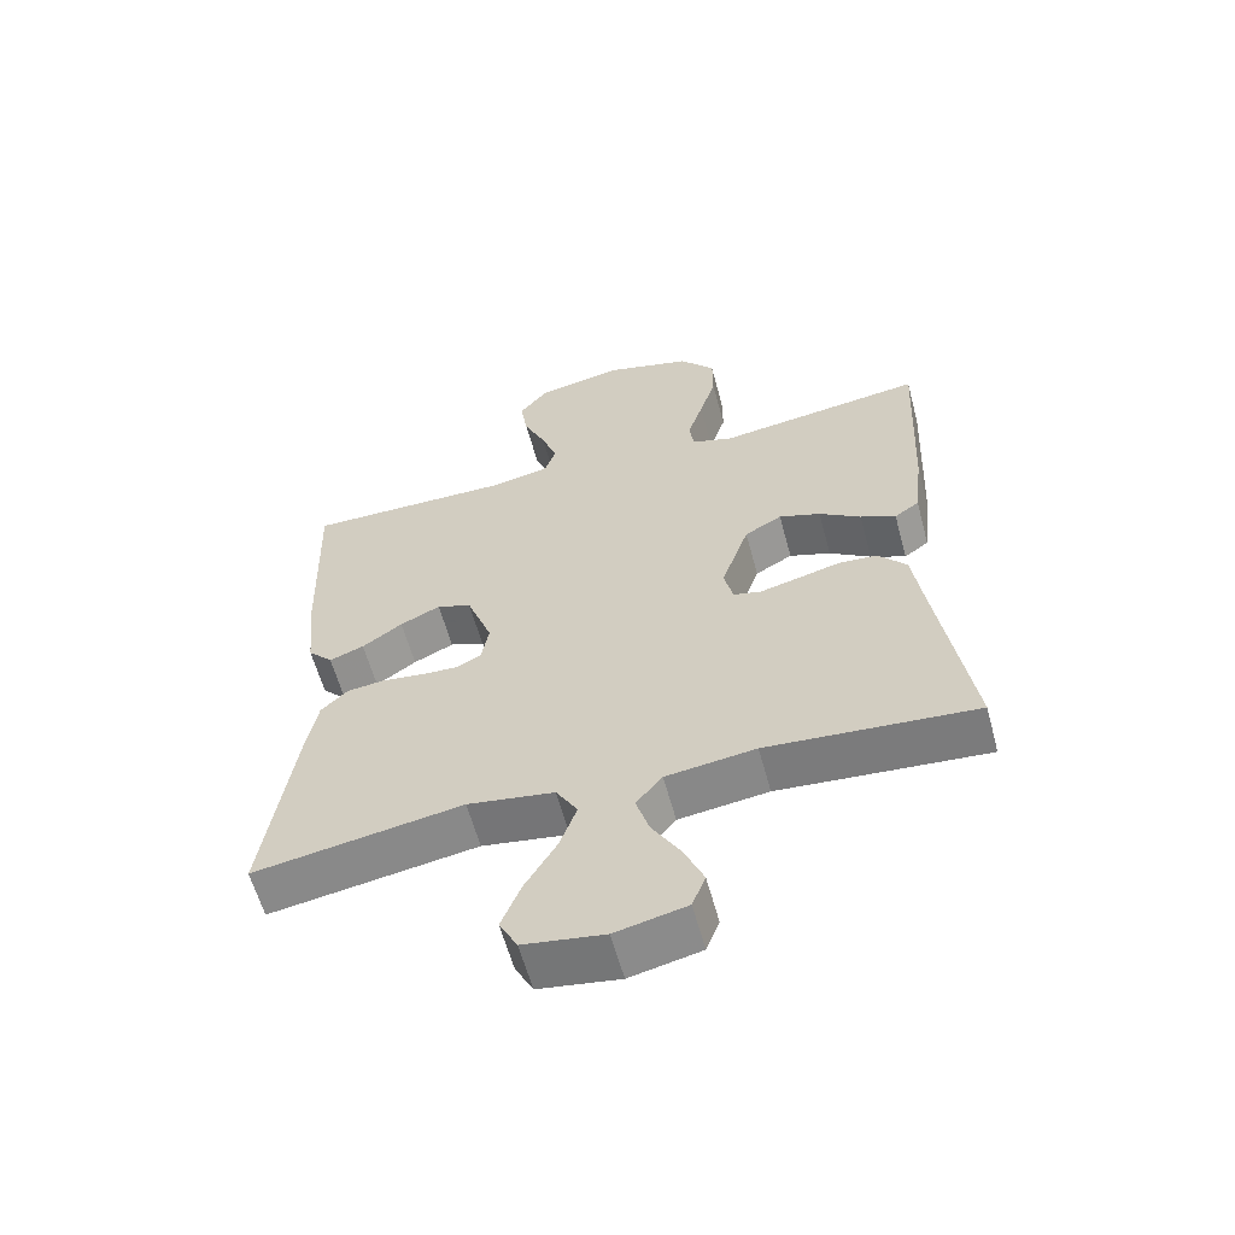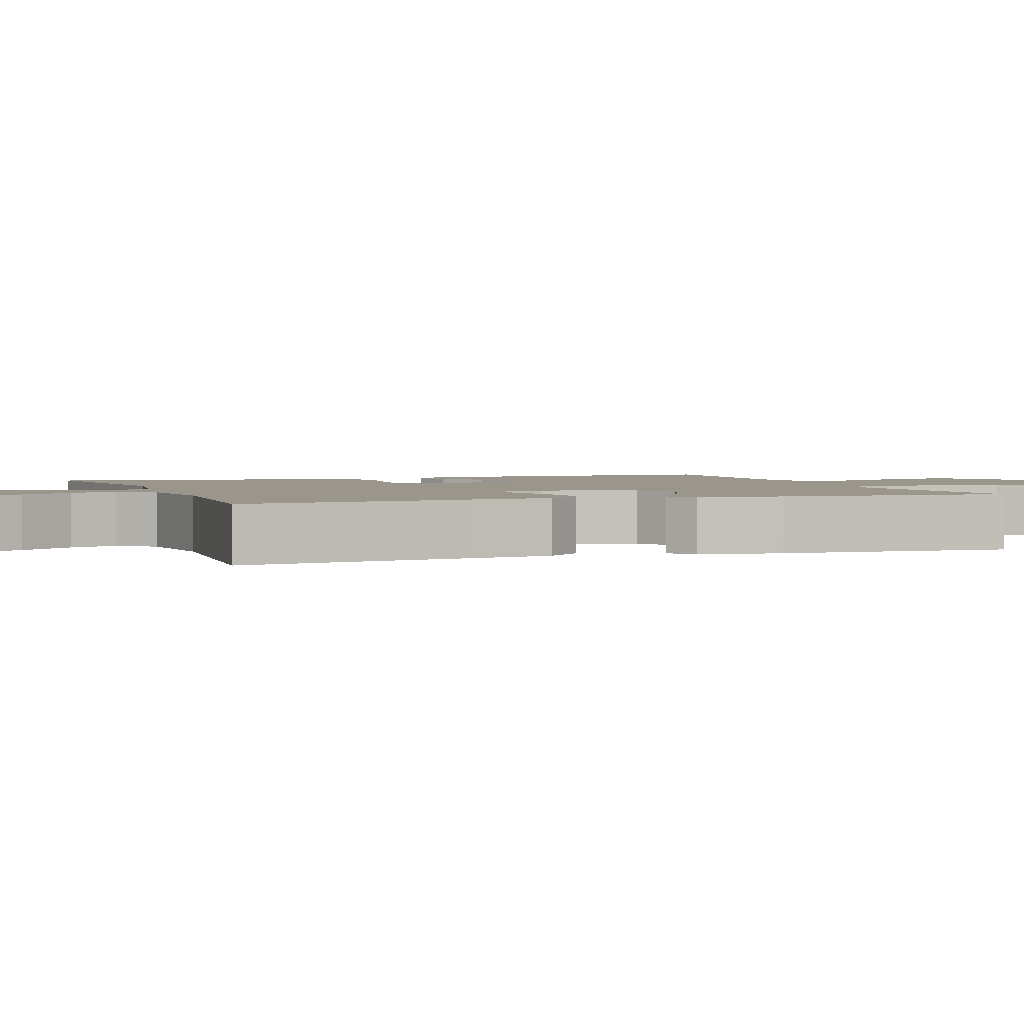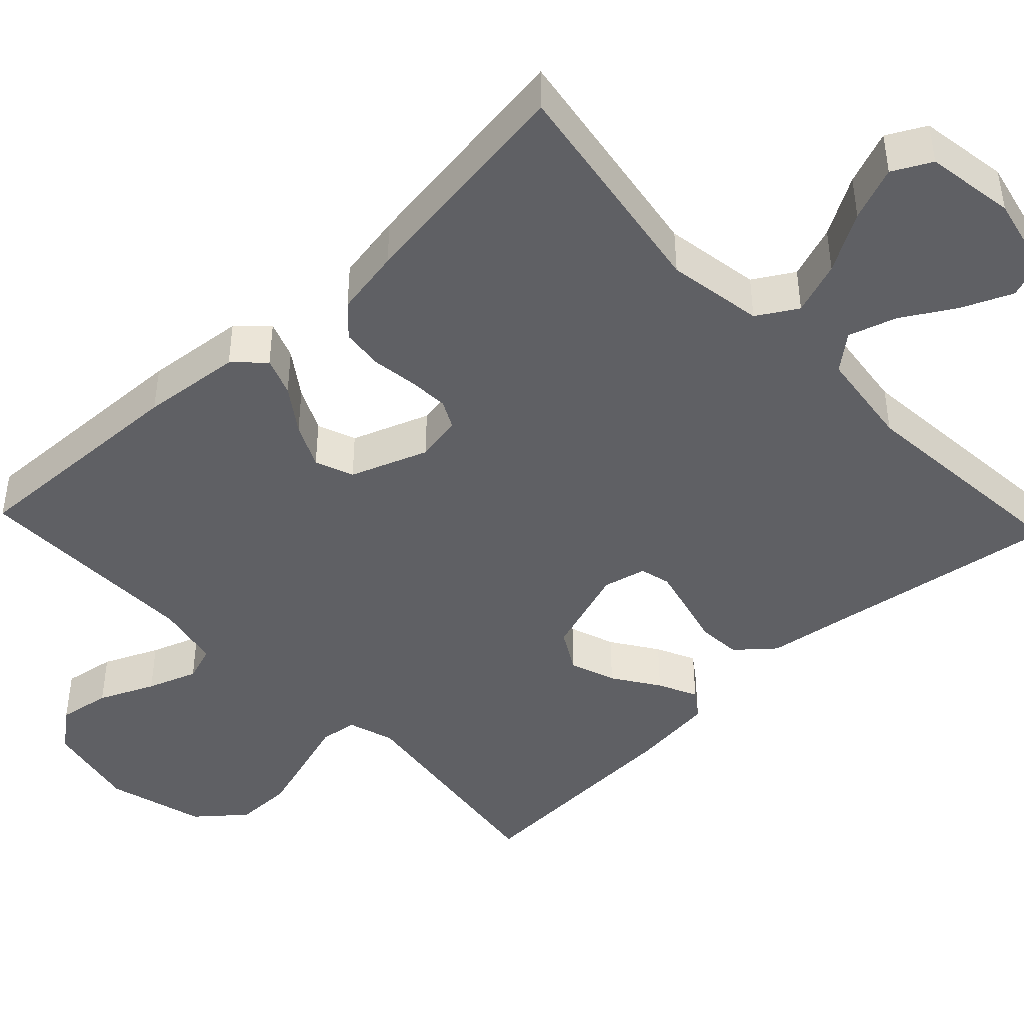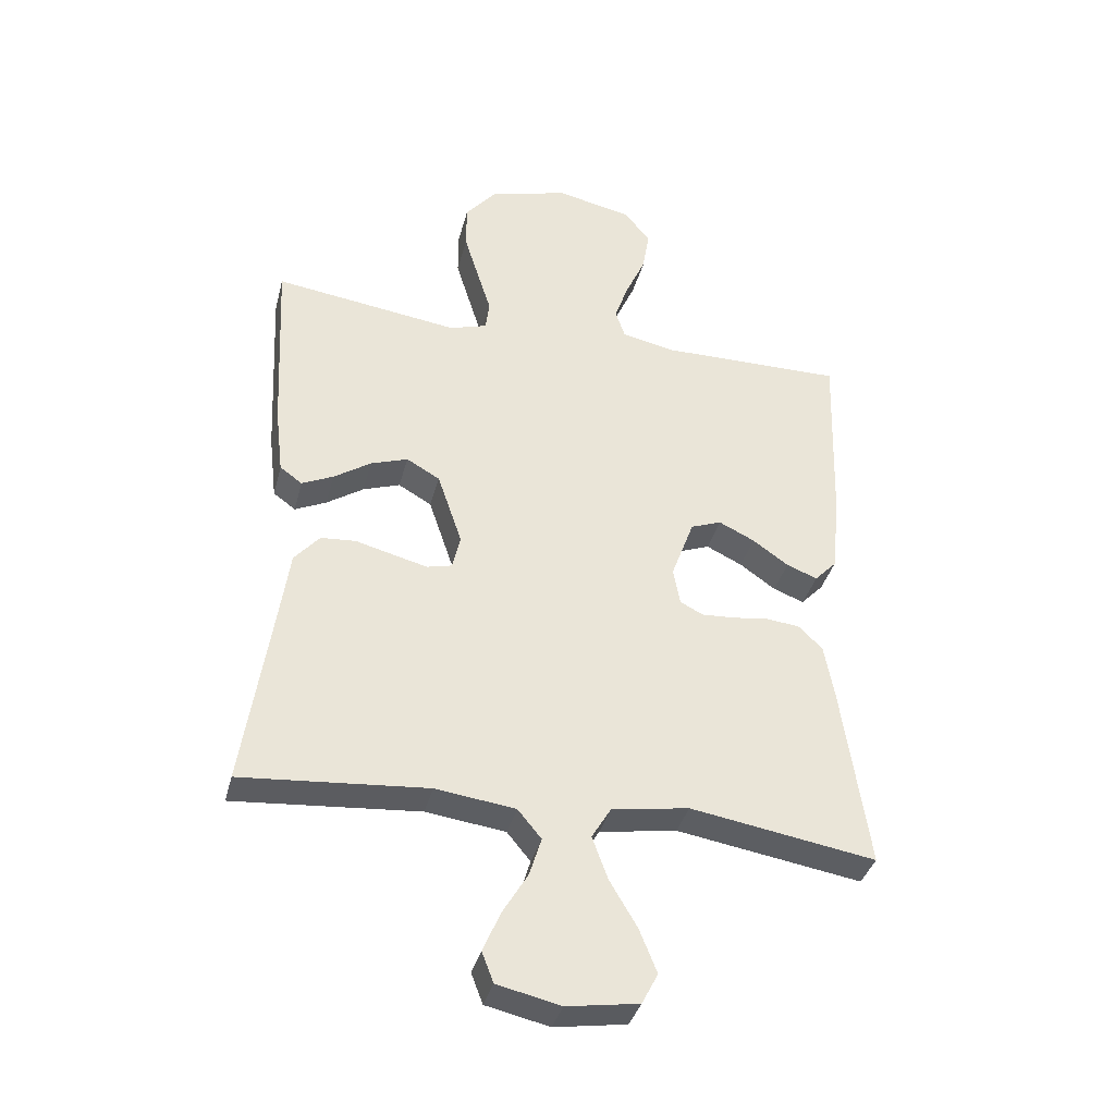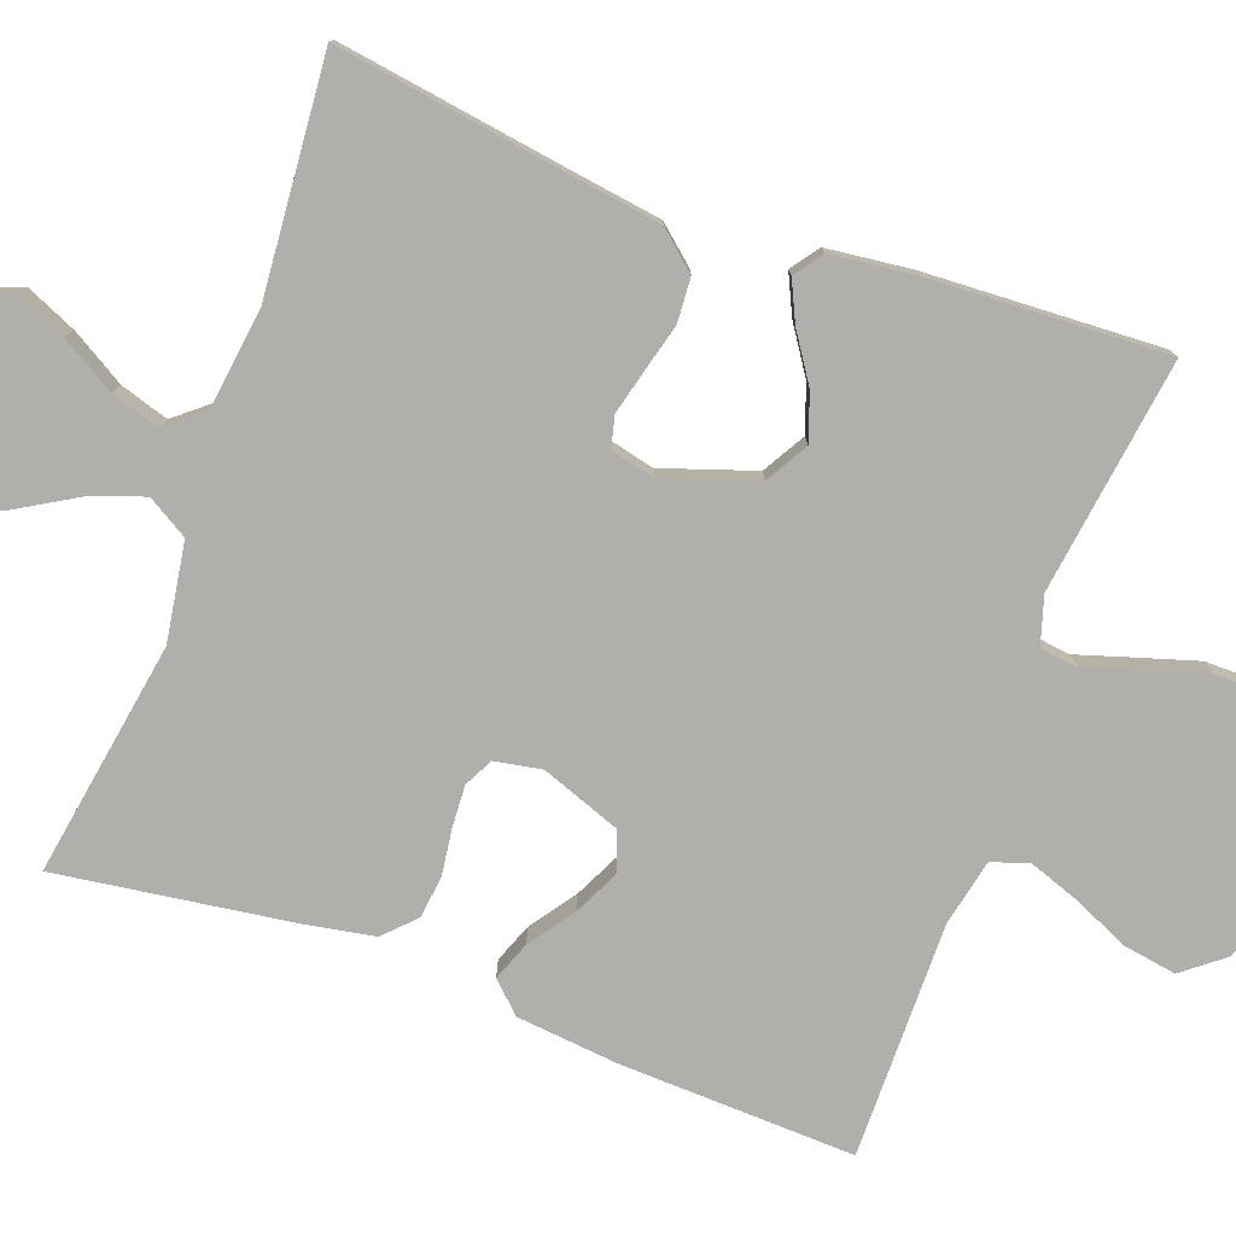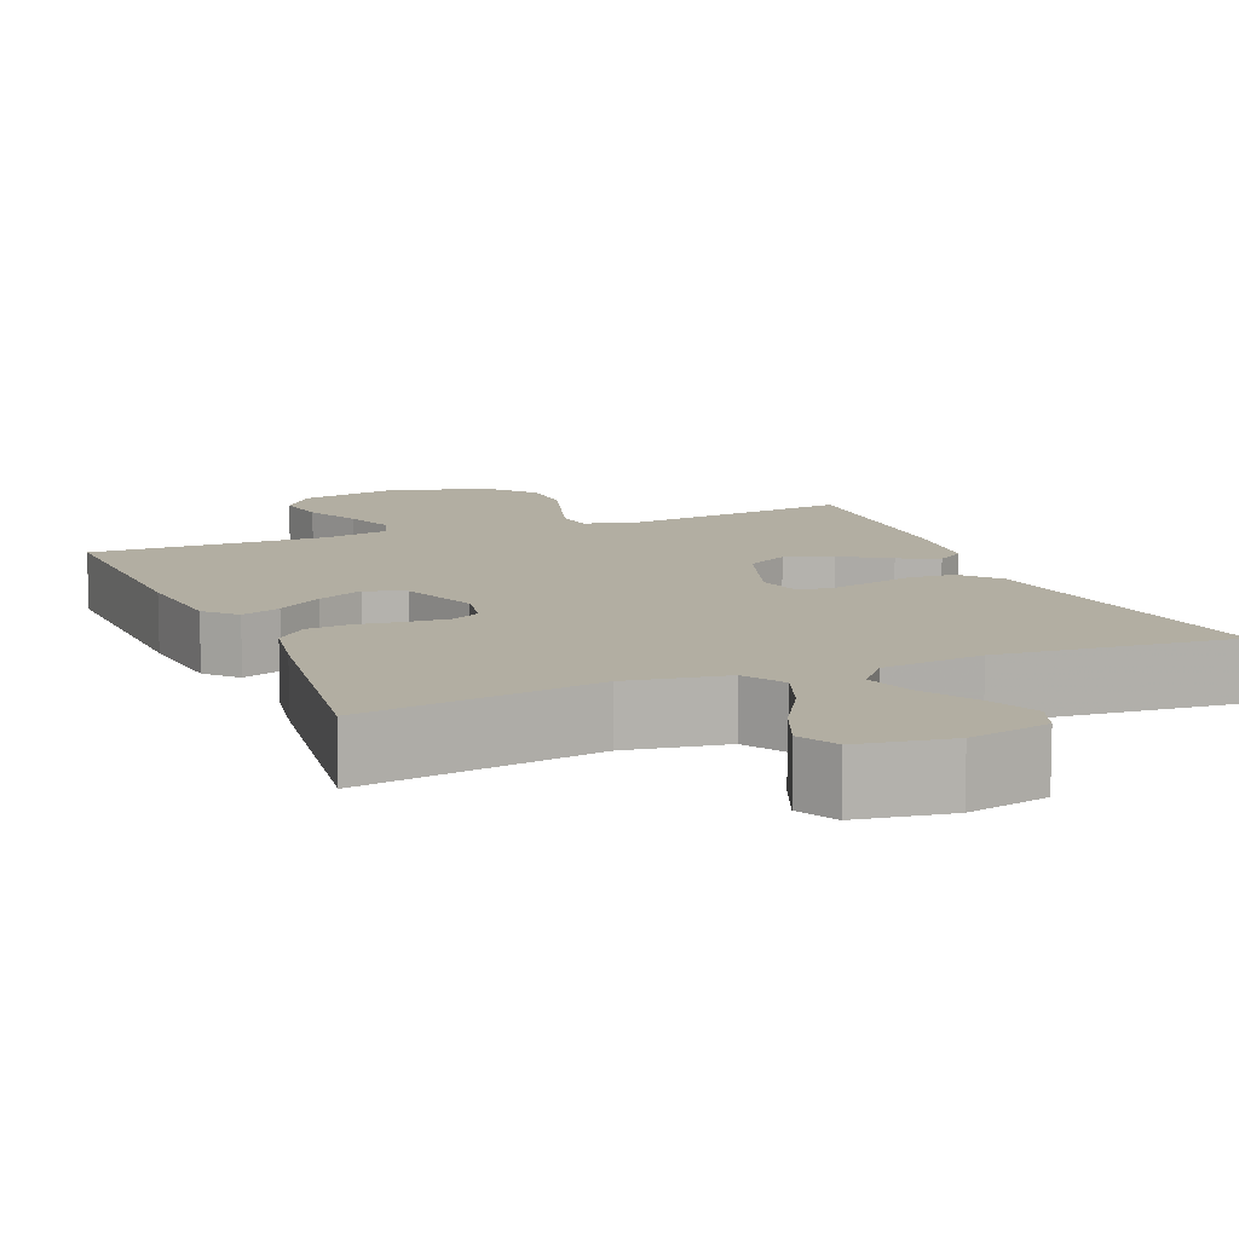
<metadata>
{"format":"obj","ext":"obj","renderer":"f3d","projection":"perspective","resolution":1024,"background":"white","views":[{"elev":-60.3,"azim":-164.9,"up":"+Z"},{"elev":2.3,"azim":-109.9,"up":"+Y"},{"elev":-44.1,"azim":133.4,"up":"+Y"},{"elev":-37.1,"azim":-14.2,"up":"+Z"},{"elev":-78.2,"azim":-110.2,"up":"+Y"},{"elev":10.7,"azim":157.6,"up":"+Y"}]}
</metadata>
<code>
v 0.5 0.07 0.5
v 0.49 0.07 0.2
v 0.477 0.07 0.07
v 0.441 0.07 0.032
v 0.391 0.07 0.051
v 0.333 0.07 0.092
v 0.275 0.07 0.12
v 0.225 0.07 0.101
v 0.188 0.07 0
v 0.199 0.07 -0.06
v 0.236 0.07 -0.079
v 0.289 0.07 -0.076
v 0.347 0.07 -0.068
v 0.402 0.07 -0.074
v 0.441 0.07 -0.112
v 0.457 0.07 -0.2
v 0.5 0.07 -0.5
v 0.2 0.07 -0.451
v 0.075 0.07 -0.471
v 0.044 0.07 -0.523
v 0.069 0.07 -0.592
v 0.114 0.07 -0.668
v 0.142 0.07 -0.738
v 0.116 0.07 -0.788
v 0 0.07 -0.806
v -0.102 0.07 -0.783
v -0.121 0.07 -0.734
v -0.093 0.07 -0.669
v -0.052 0.07 -0.6
v -0.033 0.07 -0.538
v -0.071 0.07 -0.492
v -0.2 0.07 -0.475
v -0.5 0.07 -0.5
v -0.455 0.07 -0.2
v -0.439 0.07 -0.088
v -0.398 0.07 -0.04
v -0.341 0.07 -0.036
v -0.28 0.07 -0.052
v -0.224 0.07 -0.066
v -0.184 0.07 -0.056
v -0.171 0.07 0
v -0.211 0.07 0.118
v -0.265 0.07 0.149
v -0.325 0.07 0.128
v -0.385 0.07 0.088
v -0.436 0.07 0.064
v -0.472 0.07 0.09
v -0.485 0.07 0.2
v -0.5 0.07 0.5
v -0.2 0.07 0.459
v -0.139 0.07 0.478
v -0.133 0.07 0.527
v -0.155 0.07 0.597
v -0.179 0.07 0.675
v -0.179 0.07 0.75
v -0.128 0.07 0.811
v 0 0.07 0.846
v 0.123 0.07 0.82
v 0.165 0.07 0.767
v 0.154 0.07 0.699
v 0.122 0.07 0.627
v 0.099 0.07 0.562
v 0.115 0.07 0.515
v 0.2 0.07 0.497
v 0.5 0 0.5
v 0.49 0 0.2
v 0.477 0 0.07
v 0.441 0 0.032
v 0.391 0 0.051
v 0.333 0 0.092
v 0.275 0 0.12
v 0.225 0 0.101
v 0.188 0 0
v 0.199 0 -0.06
v 0.236 0 -0.079
v 0.289 0 -0.076
v 0.347 0 -0.068
v 0.402 0 -0.074
v 0.441 0 -0.112
v 0.457 0 -0.2
v 0.5 0 -0.5
v 0.2 0 -0.451
v 0.075 0 -0.471
v 0.044 0 -0.523
v 0.069 0 -0.592
v 0.114 0 -0.668
v 0.142 0 -0.738
v 0.116 0 -0.788
v 0 0 -0.806
v -0.102 0 -0.783
v -0.121 0 -0.734
v -0.093 0 -0.669
v -0.052 0 -0.6
v -0.033 0 -0.538
v -0.071 0 -0.492
v -0.2 0 -0.475
v -0.5 0 -0.5
v -0.455 0 -0.2
v -0.439 0 -0.088
v -0.398 0 -0.04
v -0.341 0 -0.036
v -0.28 0 -0.052
v -0.224 0 -0.066
v -0.184 0 -0.056
v -0.171 0 0
v -0.211 0 0.118
v -0.265 0 0.149
v -0.325 0 0.128
v -0.385 0 0.088
v -0.436 0 0.064
v -0.472 0 0.09
v -0.485 0 0.2
v -0.5 0 0.5
v -0.2 0 0.459
v -0.139 0 0.478
v -0.133 0 0.527
v -0.155 0 0.597
v -0.179 0 0.675
v -0.179 0 0.75
v -0.128 0 0.811
v 0 0 0.846
v 0.123 0 0.82
v 0.165 0 0.767
v 0.154 0 0.699
v 0.122 0 0.627
v 0.099 0 0.562
v 0.115 0 0.515
v 0.2 0 0.497
f 59 60 61
f 58 59 61
f 57 58 61
f 56 57 61
f 55 56 61
f 54 55 61
f 53 54 61
f 52 53 61
f 51 52 61 62
f 48 49 50
f 47 48 50
f 46 47 50
f 45 46 50
f 44 45 50
f 43 44 50 51
f 51 62 63
f 43 51 63
f 42 43 63
f 36 37 38
f 35 36 38
f 34 35 38
f 34 38 39
f 33 34 39
f 32 33 39
f 31 32 39 40
f 27 28 29
f 26 27 29
f 25 26 29
f 24 25 29
f 23 24 29
f 22 23 29
f 21 22 29
f 20 21 29 30
f 31 40 41
f 30 31 41
f 20 30 41
f 19 20 41
f 16 17 18
f 15 16 18
f 14 15 18
f 13 14 18
f 12 13 18
f 4 5 6
f 3 4 6
f 2 3 6
f 1 2 6
f 64 1 6
f 64 6 7
f 63 64 7 8
f 42 63 8 9
f 41 42 9 10
f 19 41 10 11
f 11 12 18 19
f 125 124 123
f 125 123 122
f 125 122 121
f 125 121 120
f 125 120 119
f 125 119 118
f 125 118 117
f 125 117 116
f 126 125 116 115
f 114 113 112
f 114 112 111
f 114 111 110
f 114 110 109
f 114 109 108
f 115 114 108 107
f 127 126 115
f 127 115 107
f 127 107 106
f 102 101 100
f 102 100 99
f 102 99 98
f 103 102 98
f 103 98 97
f 103 97 96
f 104 103 96 95
f 93 92 91
f 93 91 90
f 93 90 89
f 93 89 88
f 93 88 87
f 93 87 86
f 93 86 85
f 94 93 85 84
f 105 104 95
f 105 95 94
f 105 94 84
f 105 84 83
f 82 81 80
f 82 80 79
f 82 79 78
f 82 78 77
f 82 77 76
f 70 69 68
f 70 68 67
f 70 67 66
f 70 66 65
f 70 65 128
f 71 70 128
f 72 71 128 127
f 73 72 127 106
f 74 73 106 105
f 75 74 105 83
f 83 82 76 75
f 1 65 66 2
f 2 66 67 3
f 3 67 68 4
f 4 68 69 5
f 5 69 70 6
f 6 70 71 7
f 7 71 72 8
f 8 72 73 9
f 9 73 74 10
f 10 74 75 11
f 11 75 76 12
f 12 76 77 13
f 13 77 78 14
f 14 78 79 15
f 15 79 80 16
f 16 80 81 17
f 17 81 82 18
f 18 82 83 19
f 19 83 84 20
f 20 84 85 21
f 21 85 86 22
f 22 86 87 23
f 23 87 88 24
f 24 88 89 25
f 25 89 90 26
f 26 90 91 27
f 27 91 92 28
f 28 92 93 29
f 29 93 94 30
f 30 94 95 31
f 31 95 96 32
f 32 96 97 33
f 33 97 98 34
f 34 98 99 35
f 35 99 100 36
f 36 100 101 37
f 37 101 102 38
f 38 102 103 39
f 39 103 104 40
f 40 104 105 41
f 41 105 106 42
f 42 106 107 43
f 43 107 108 44
f 44 108 109 45
f 45 109 110 46
f 46 110 111 47
f 47 111 112 48
f 48 112 113 49
f 49 113 114 50
f 50 114 115 51
f 51 115 116 52
f 52 116 117 53
f 53 117 118 54
f 54 118 119 55
f 55 119 120 56
f 56 120 121 57
f 57 121 122 58
f 58 122 123 59
f 59 123 124 60
f 60 124 125 61
f 61 125 126 62
f 62 126 127 63
f 63 127 128 64
f 64 128 65 1

</code>
